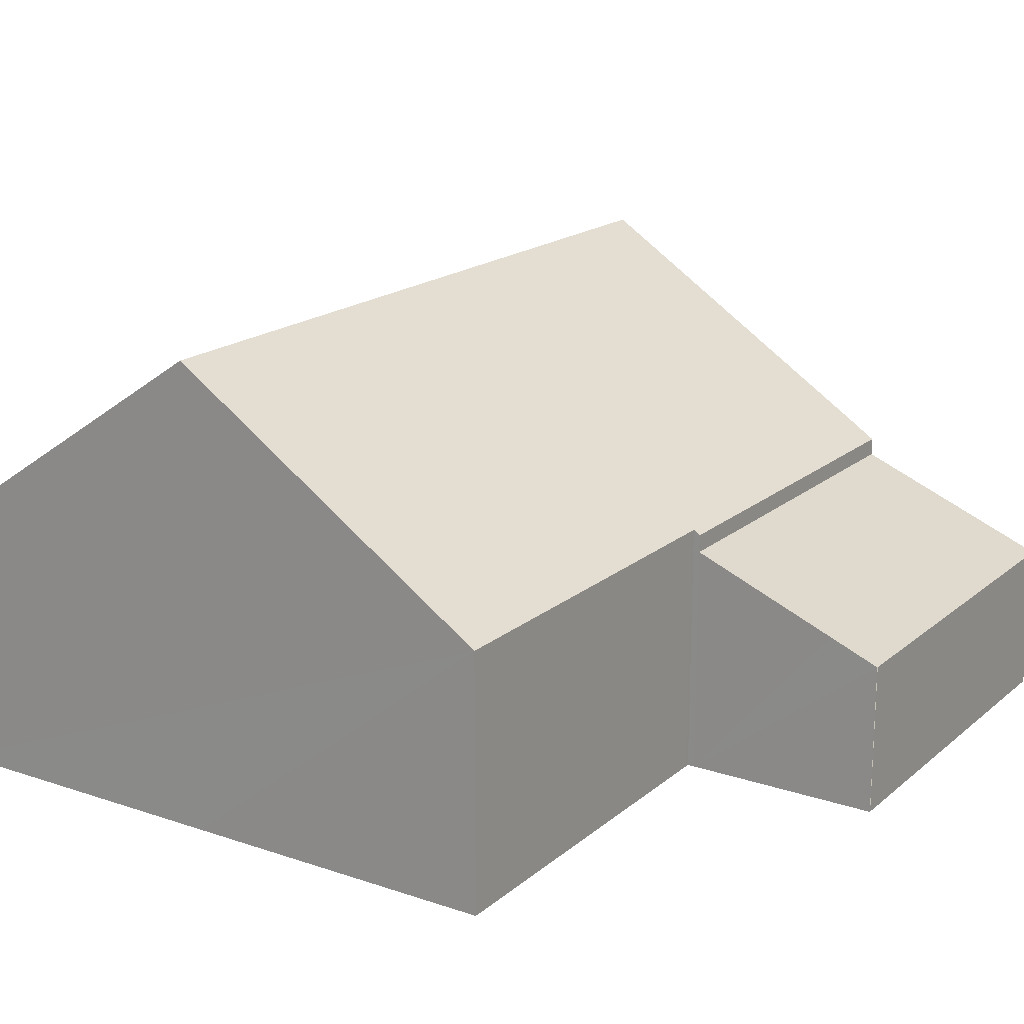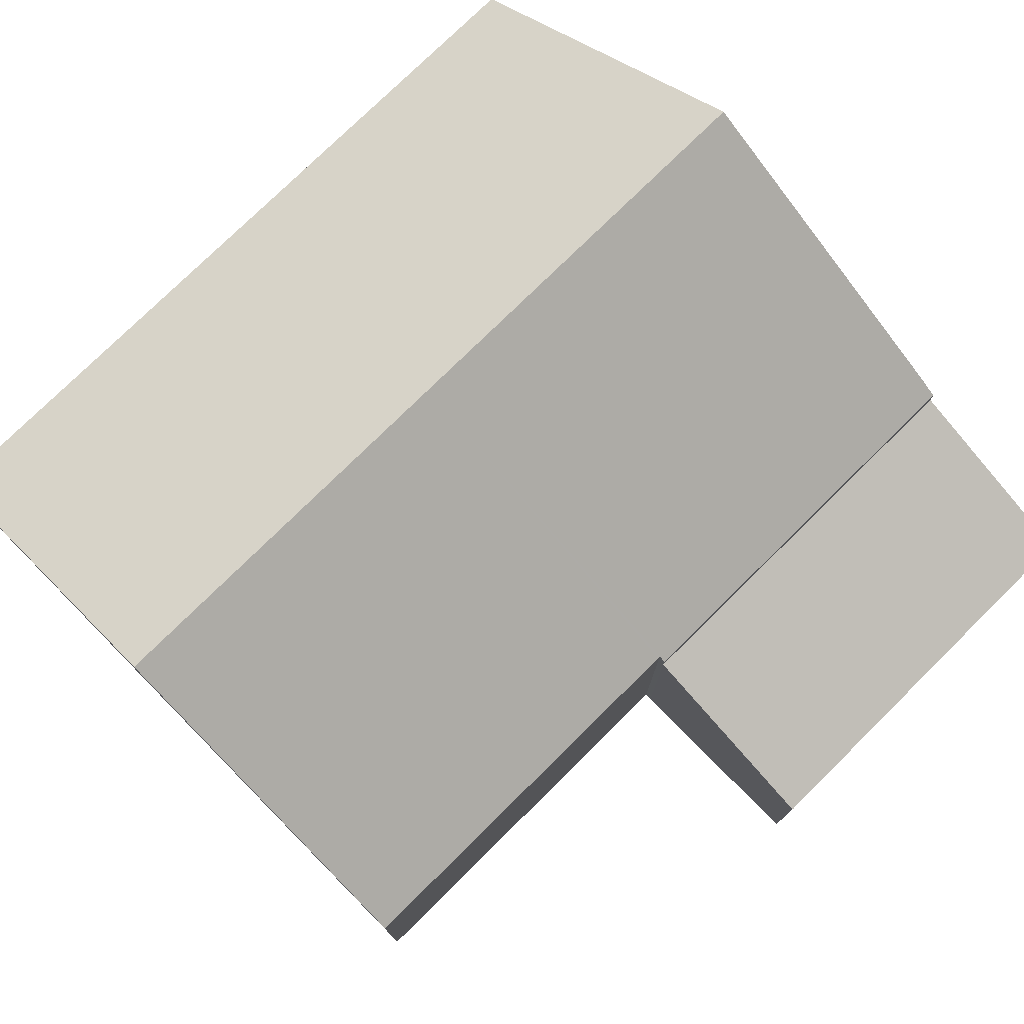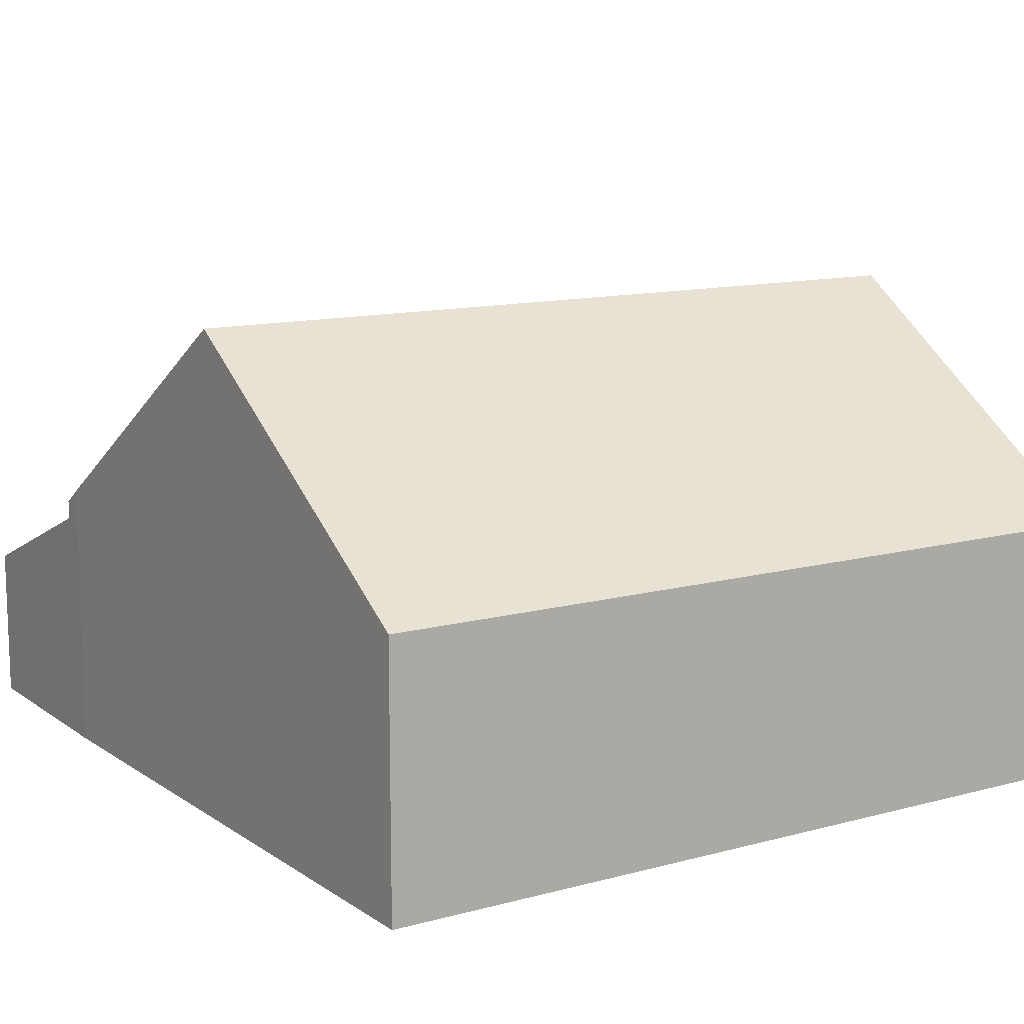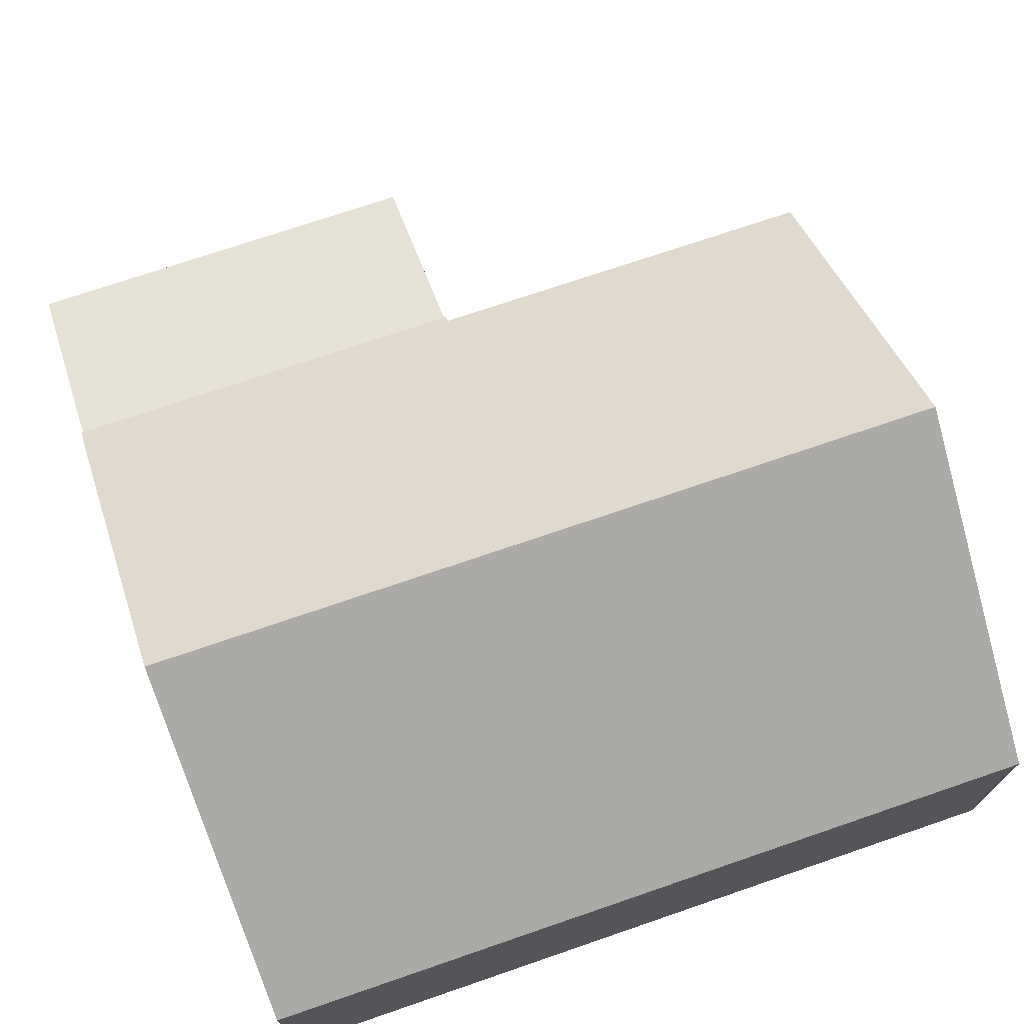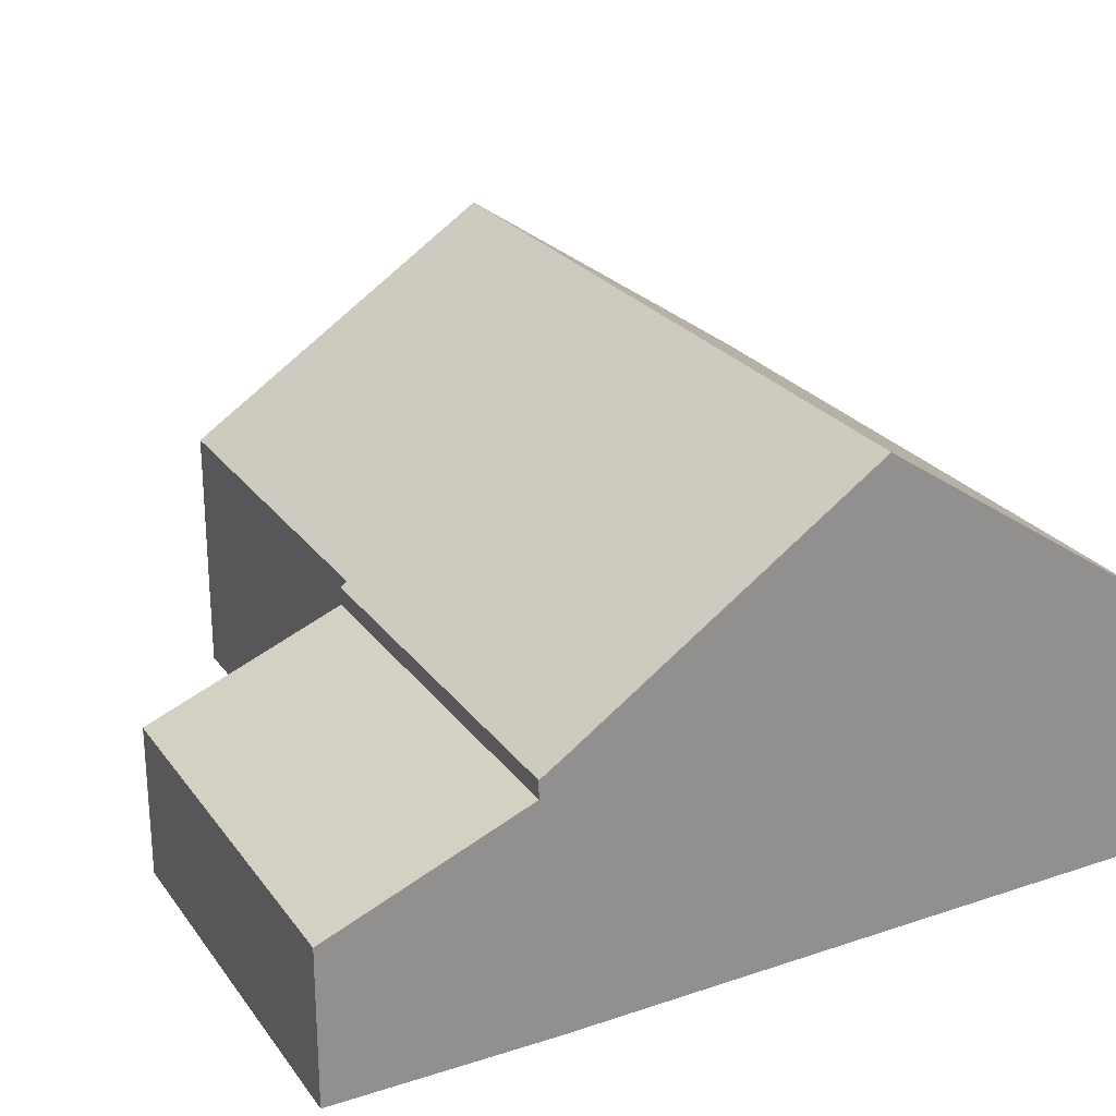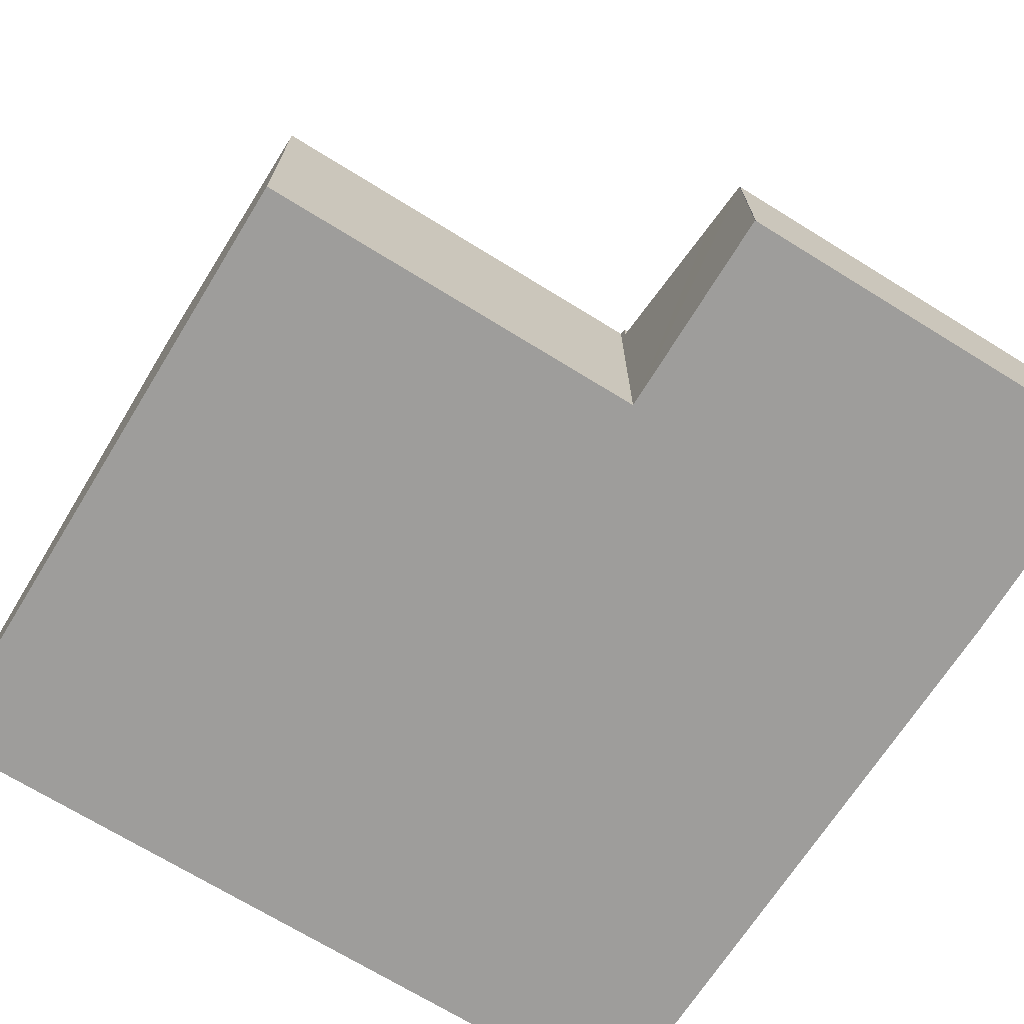
<metadata>
{"format":"obj","ext":"obj","renderer":"f3d","projection":"perspective","resolution":1024,"background":"white","views":[{"elev":18.2,"azim":121.2,"up":"+Y"},{"elev":76.7,"azim":133.4,"up":"+Y"},{"elev":12.3,"azim":-34.3,"up":"+Y"},{"elev":72.3,"azim":-20.9,"up":"+Y"},{"elev":24.7,"azim":-119.3,"up":"+Y"},{"elev":-70.7,"azim":146.4,"up":"+Y"}]}
</metadata>
<code>
v  11.81 7.004 -4.39
v  6.025 3.819 0.206
v  11.65 3.819 0.398
v  0 3.819 2.338e-16
v  6.102 7.004 -4.585
v  0.047 7.004 -4.792
v  0.102 3.752 -9.684
v  6.137 3.819 -9.378
v  6.14 3.752 -9.478
v  0.091 3.97 -9.357
v  6.178 3.819 -9.377
v  11.97 3.818 -9.179
v  0 0 0
v  6.025 -1.261e-17 0.206
v  11.65 -2.437e-17 0.398
v  11.81 2.688e-16 -4.39
v  11.97 5.621e-16 -9.179
v  6.137 5.742e-16 -9.378
v  6.14 5.804e-16 -9.478
v  6.178 5.742e-16 -9.377
v  0.102 5.93e-16 -9.684
v  0.047 2.934e-16 -4.792
v  0.091 5.73e-16 -9.357
v  6.228 2.289 -12.43
v  6.215 2.594 -11.68
v  6.241 2.289 -12.43
v  0.203 2.289 -12.64
v  6.14 3.487 -9.478
v  0.102 3.487 -9.684
v  6.241 7.612e-16 -12.43
v  6.215 7.153e-16 -11.68
v  6.228 7.613e-16 -12.43
v  0.203 7.739e-16 -12.64
g defaultobject
f 1 2 3
f 2 1 4
f 4 1 5
f 4 5 6
f 7 8 9
f 8 7 5
f 5 7 6
f 6 7 10
f 11 1 12
f 1 11 5
f 5 11 8
f 13 2 4
f 2 13 14
f 2 14 3
f 3 14 15
f 15 1 3
f 1 15 12
f 12 15 16
f 12 16 17
f 18 9 8
f 9 18 19
f 17 11 12
f 11 17 20
f 11 20 8
f 8 20 18
f 19 7 9
f 7 19 21
f 10 4 6
f 4 10 13
f 13 10 22
f 22 10 23
f 7 23 10
f 23 7 21
f 19 23 21
f 23 19 22
f 22 19 18
f 22 18 20
f 22 20 17
f 22 17 13
f 13 17 16
f 13 16 14
f 14 16 15
f 24 25 26
f 25 24 27
f 25 27 28
f 28 27 29
f 19 25 28
f 25 19 26
f 26 19 30
f 30 19 31
f 32 27 24
f 27 32 33
f 27 21 29
f 21 27 33
f 21 28 29
f 28 21 19
f 31 32 30
f 32 31 33
f 33 31 19
f 33 19 21

</code>
